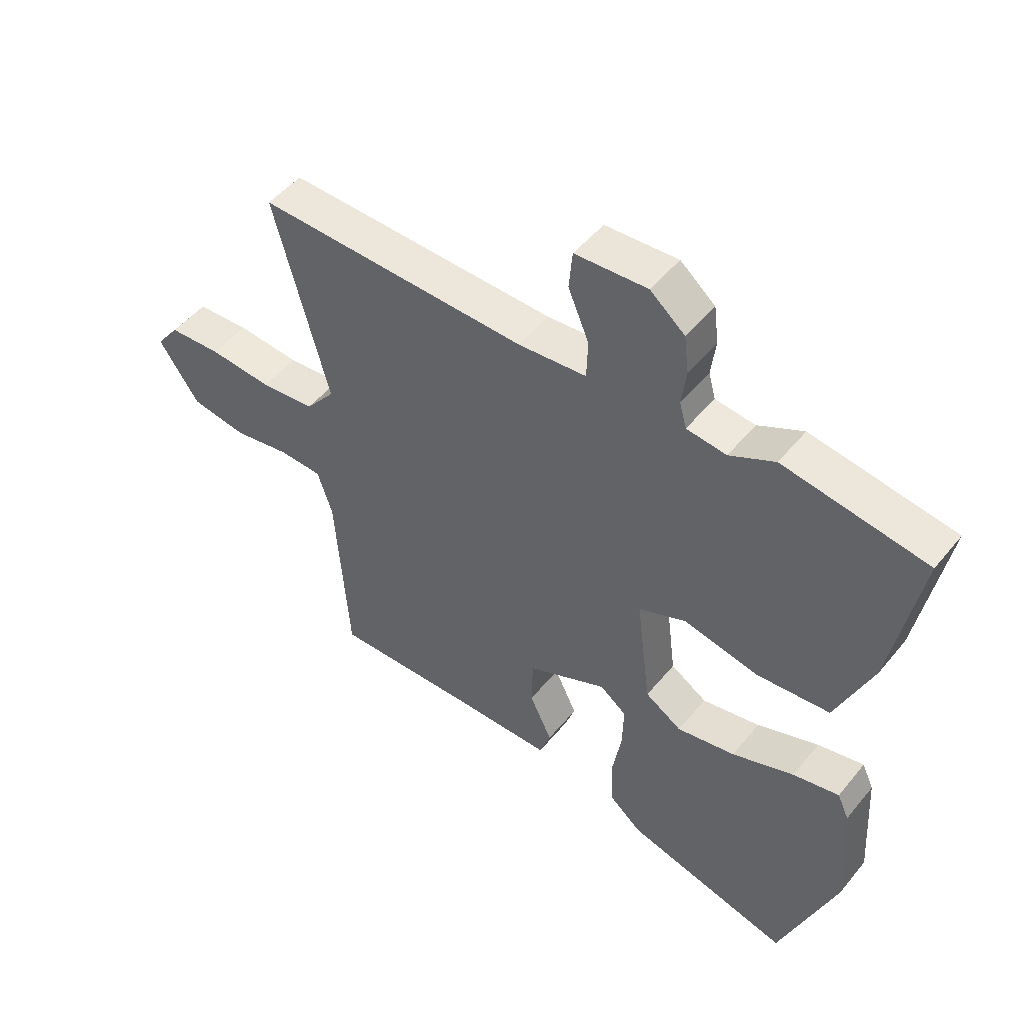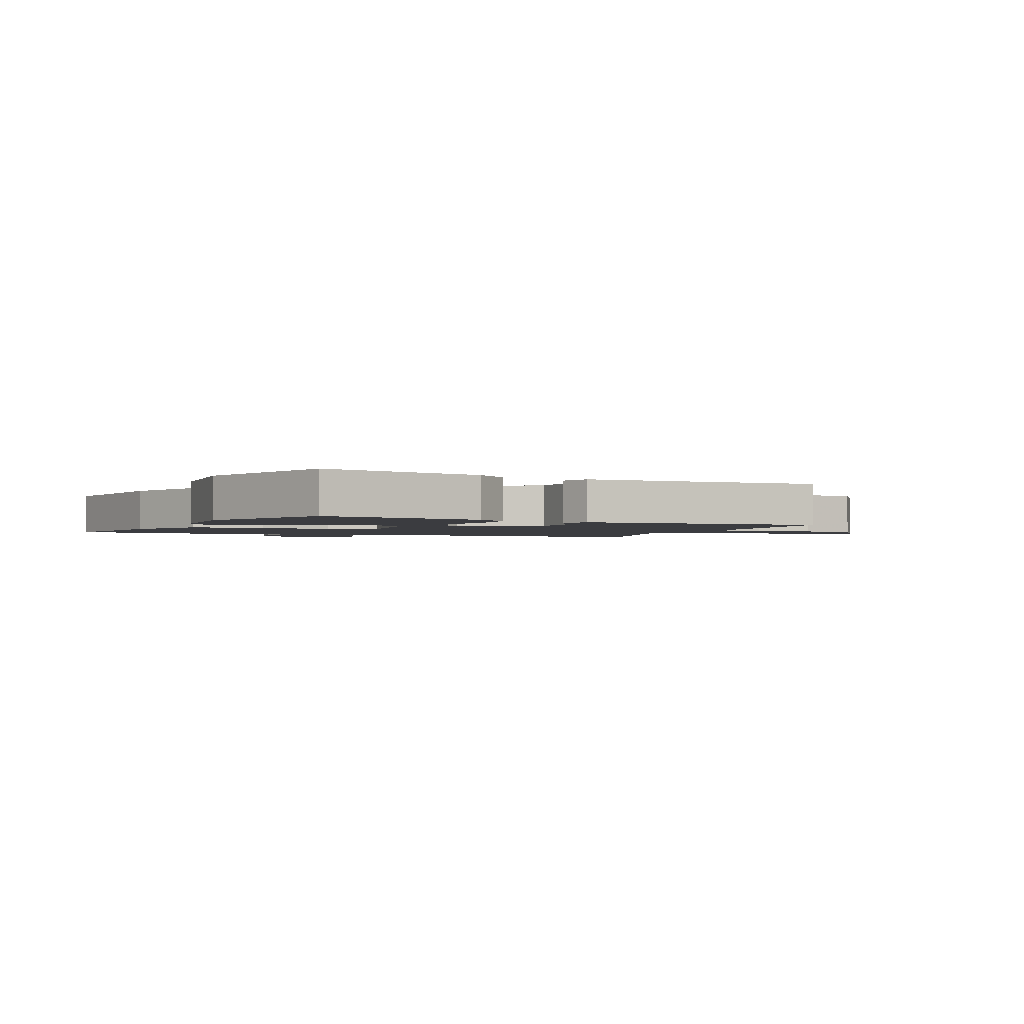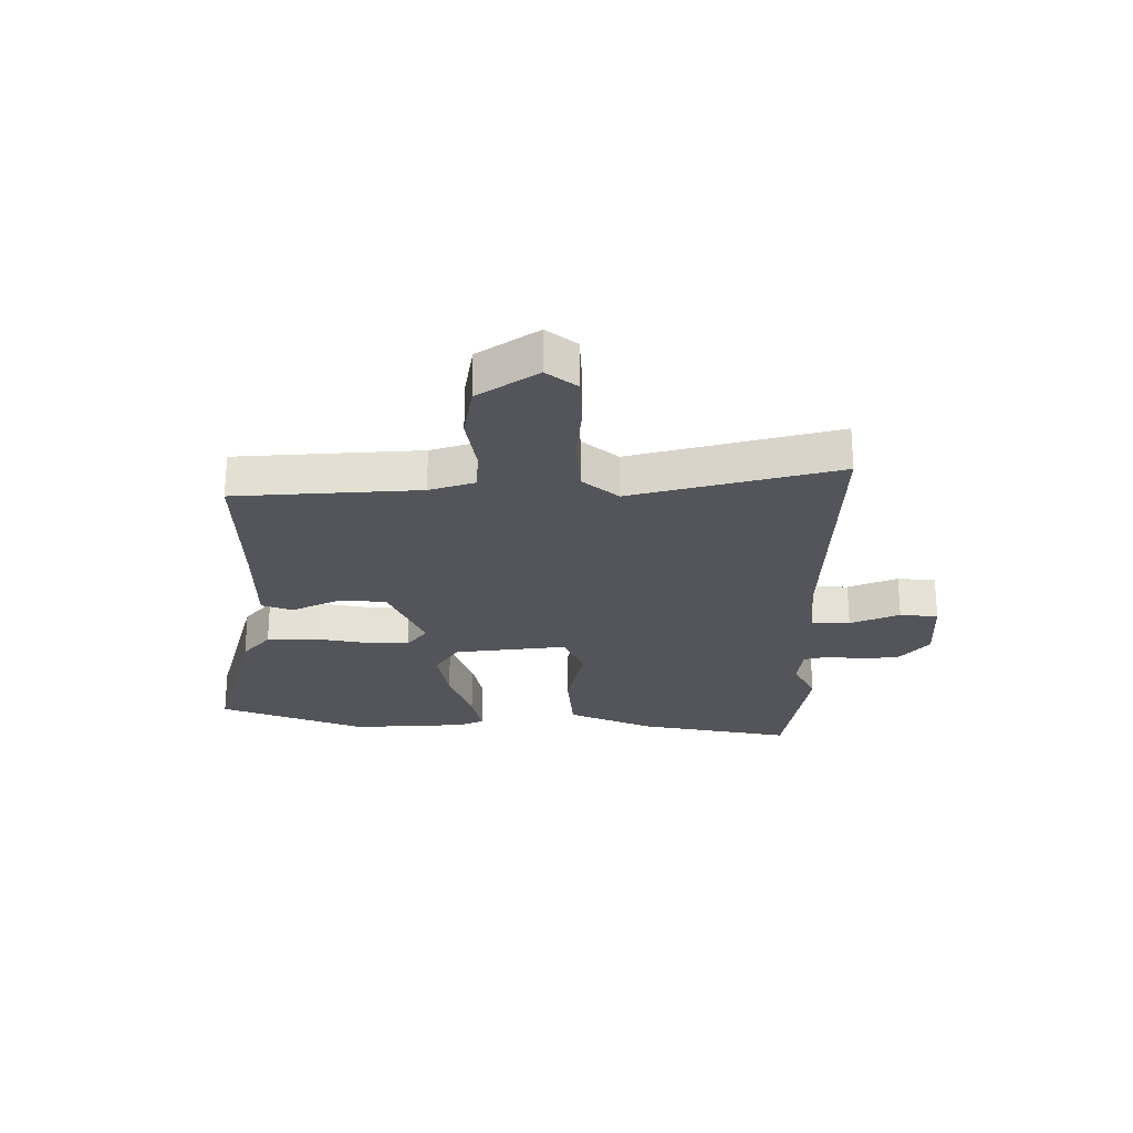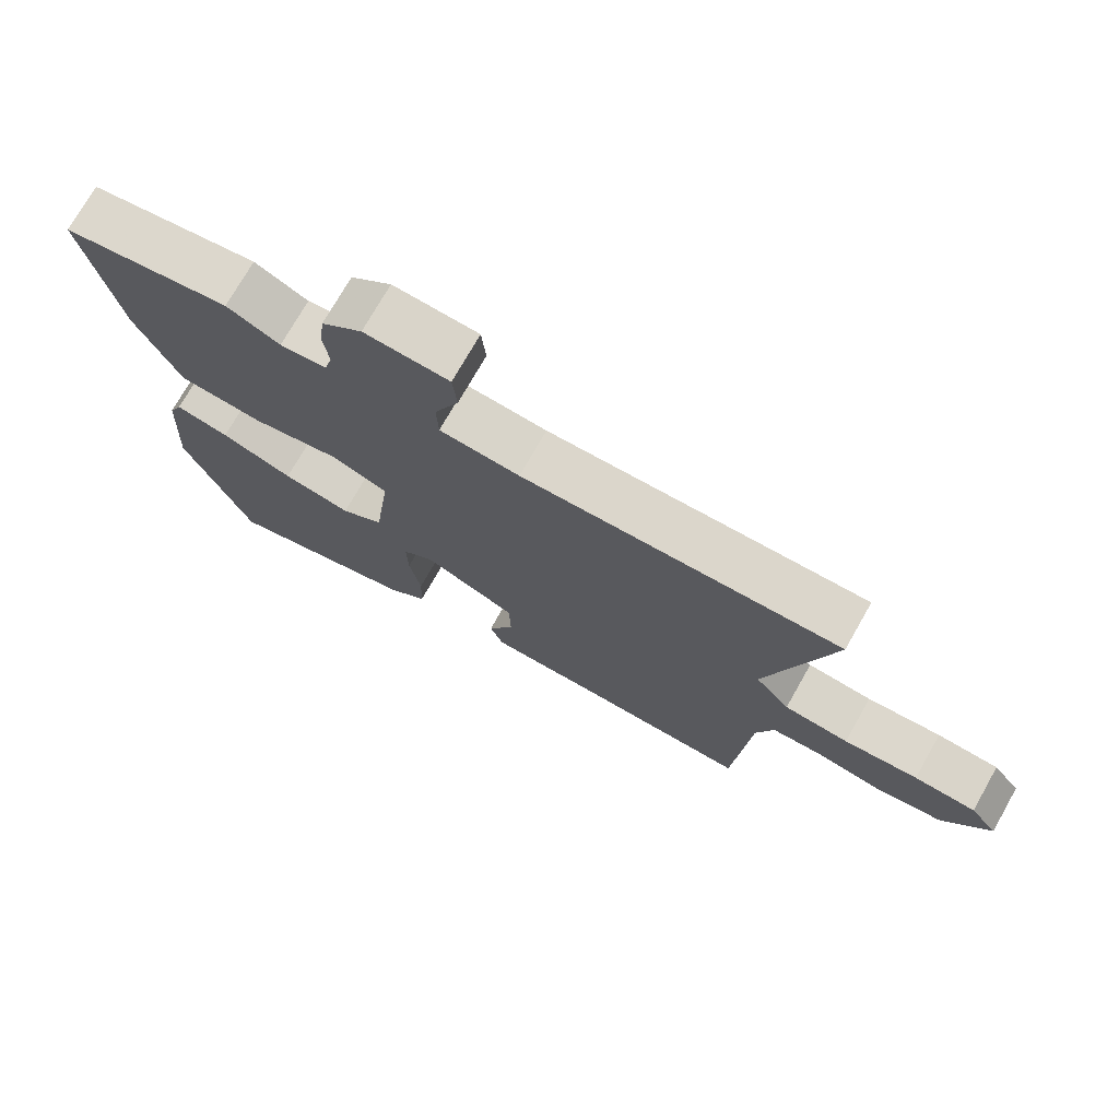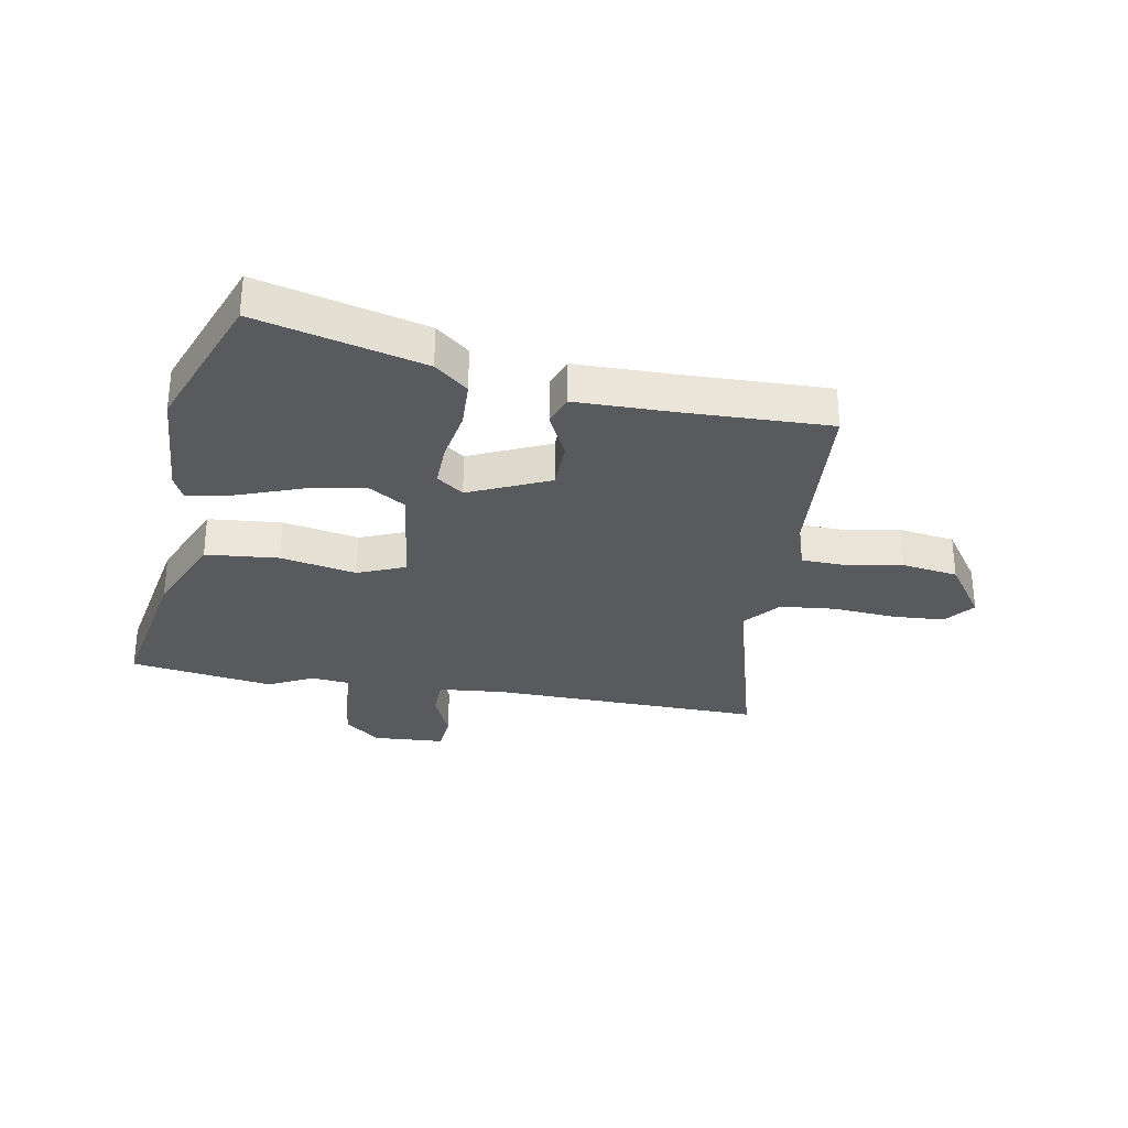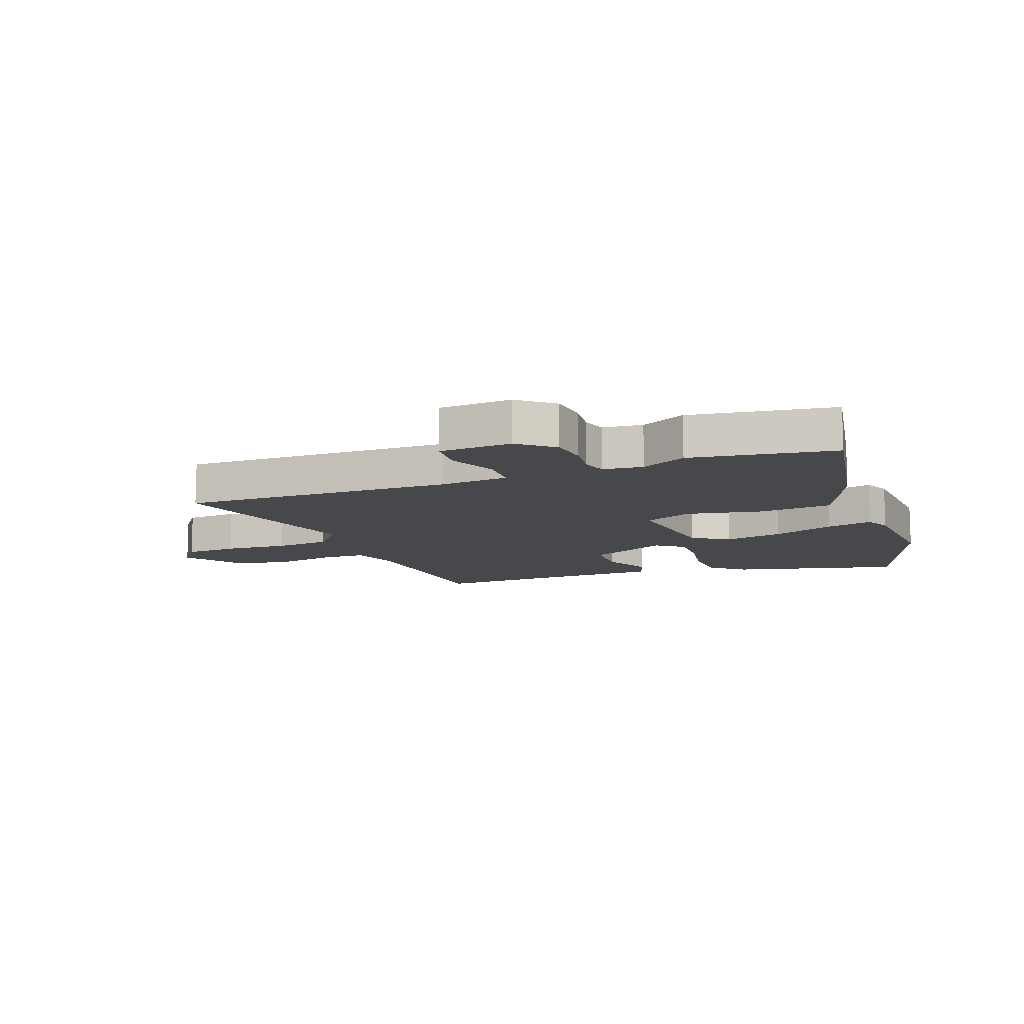
<metadata>
{"format":"obj","ext":"obj","renderer":"f3d","projection":"perspective","resolution":1024,"background":"white","views":[{"elev":49.3,"azim":37.5,"up":"+Z"},{"elev":-2.0,"azim":157.4,"up":"+Y"},{"elev":-25.0,"azim":-90.3,"up":"+Y"},{"elev":73.9,"azim":-150.4,"up":"+Z"},{"elev":-30.6,"azim":170.0,"up":"+Y"},{"elev":-11.4,"azim":21.1,"up":"+Y"}]}
</metadata>
<code>
v 0.556 0.07 -0.352
v 0.46 0.07 -0.605
v 0.174 0.07 -0.53
v 0.117 0.07 -0.482
v 0.114 0.07 -0.399
v 0.13 0.07 -0.307
v 0.132 0.07 -0.231
v 0.086 0.07 -0.196
v -0.052 0.07 -0.258
v -0.054 0.07 -0.342
v -0.015 0.07 -0.423
v -0.034 0.07 -0.476
v -0.205 0.07 -0.477
v -0.454 0.07 -0.483
v -0.477 0.07 -0.165
v -0.503 0.07 -0.086
v -0.578 0.07 -0.083
v -0.676 0.07 -0.1
v -0.773 0.07 -0.085
v -0.843 0.07 0.017
v -0.803 0.07 0.069
v -0.712 0.07 0.074
v -0.603 0.07 0.065
v -0.508 0.07 0.074
v -0.457 0.07 0.136
v -0.552 0.07 0.49
v -0.083 0.07 0.478
v 0.035 0.07 0.488
v 0.037 0.07 0.555
v 0.001 0.07 0.64
v 0.007 0.07 0.706
v 0.132 0.07 0.713
v 0.192 0.07 0.663
v 0.2 0.07 0.599
v 0.192 0.07 0.536
v 0.204 0.07 0.492
v 0.273 0.07 0.484
v 0.351 0.07 0.523
v 0.599 0.07 0.484
v 0.55 0.07 0.218
v 0.487 0.07 0.07
v 0.361 0.07 0.059
v 0.23 0.07 0.086
v 0.148 0.07 0.052
v 0.173 0.07 -0.144
v 0.236 0.07 -0.184
v 0.337 0.07 -0.165
v 0.444 0.07 -0.126
v 0.524 0.07 -0.109
v 0.544 0.07 -0.153
v 0.556 0 -0.352
v 0.46 0 -0.605
v 0.174 0 -0.53
v 0.117 0 -0.482
v 0.114 0 -0.399
v 0.13 0 -0.307
v 0.132 0 -0.231
v 0.086 0 -0.196
v -0.052 0 -0.258
v -0.054 0 -0.342
v -0.015 0 -0.423
v -0.034 0 -0.476
v -0.205 0 -0.477
v -0.454 0 -0.483
v -0.477 0 -0.165
v -0.503 0 -0.086
v -0.578 0 -0.083
v -0.676 0 -0.1
v -0.773 0 -0.085
v -0.843 0 0.017
v -0.803 0 0.069
v -0.712 0 0.074
v -0.603 0 0.065
v -0.508 0 0.074
v -0.457 0 0.136
v -0.552 0 0.49
v -0.083 0 0.478
v 0.035 0 0.488
v 0.037 0 0.555
v 0.001 0 0.64
v 0.007 0 0.706
v 0.132 0 0.713
v 0.192 0 0.663
v 0.2 0 0.599
v 0.192 0 0.536
v 0.204 0 0.492
v 0.273 0 0.484
v 0.351 0 0.523
v 0.599 0 0.484
v 0.55 0 0.218
v 0.487 0 0.07
v 0.361 0 0.059
v 0.23 0 0.086
v 0.148 0 0.052
v 0.173 0 -0.144
v 0.236 0 -0.184
v 0.337 0 -0.165
v 0.444 0 -0.126
v 0.524 0 -0.109
v 0.544 0 -0.153
f 47 48 49 50
f 46 47 50 1
f 40 41 42 43
f 38 39 40 43
f 37 38 43 44
f 36 37 44
f 35 36 44
f 32 33 34 35
f 32 35 44
f 29 30 31 32
f 28 29 32 44
f 27 28 44 45
f 25 26 27 45
f 20 21 22 23
f 20 23 24
f 17 18 19 20
f 16 17 20 24
f 15 16 24 25
f 13 14 15 25
f 10 11 12 13
f 9 10 13 25
f 3 4 5 6
f 3 6 7
f 46 1 2 3
f 46 3 7
f 45 46 7 8
f 8 9 25 45
f 100 99 98 97
f 51 100 97 96
f 93 92 91 90
f 93 90 89 88
f 94 93 88 87
f 94 87 86
f 94 86 85
f 85 84 83 82
f 94 85 82
f 82 81 80 79
f 94 82 79 78
f 95 94 78 77
f 95 77 76 75
f 73 72 71 70
f 74 73 70
f 70 69 68 67
f 74 70 67 66
f 75 74 66 65
f 75 65 64 63
f 63 62 61 60
f 75 63 60 59
f 56 55 54 53
f 57 56 53
f 53 52 51 96
f 57 53 96
f 58 57 96 95
f 95 75 59 58
f 1 51 52 2
f 2 52 53 3
f 3 53 54 4
f 4 54 55 5
f 5 55 56 6
f 6 56 57 7
f 7 57 58 8
f 8 58 59 9
f 9 59 60 10
f 10 60 61 11
f 11 61 62 12
f 12 62 63 13
f 13 63 64 14
f 14 64 65 15
f 15 65 66 16
f 16 66 67 17
f 17 67 68 18
f 18 68 69 19
f 19 69 70 20
f 20 70 71 21
f 21 71 72 22
f 22 72 73 23
f 23 73 74 24
f 24 74 75 25
f 25 75 76 26
f 26 76 77 27
f 27 77 78 28
f 28 78 79 29
f 29 79 80 30
f 30 80 81 31
f 31 81 82 32
f 32 82 83 33
f 33 83 84 34
f 34 84 85 35
f 35 85 86 36
f 36 86 87 37
f 37 87 88 38
f 38 88 89 39
f 39 89 90 40
f 40 90 91 41
f 41 91 92 42
f 42 92 93 43
f 43 93 94 44
f 44 94 95 45
f 45 95 96 46
f 46 96 97 47
f 47 97 98 48
f 48 98 99 49
f 49 99 100 50
f 50 100 51 1

</code>
